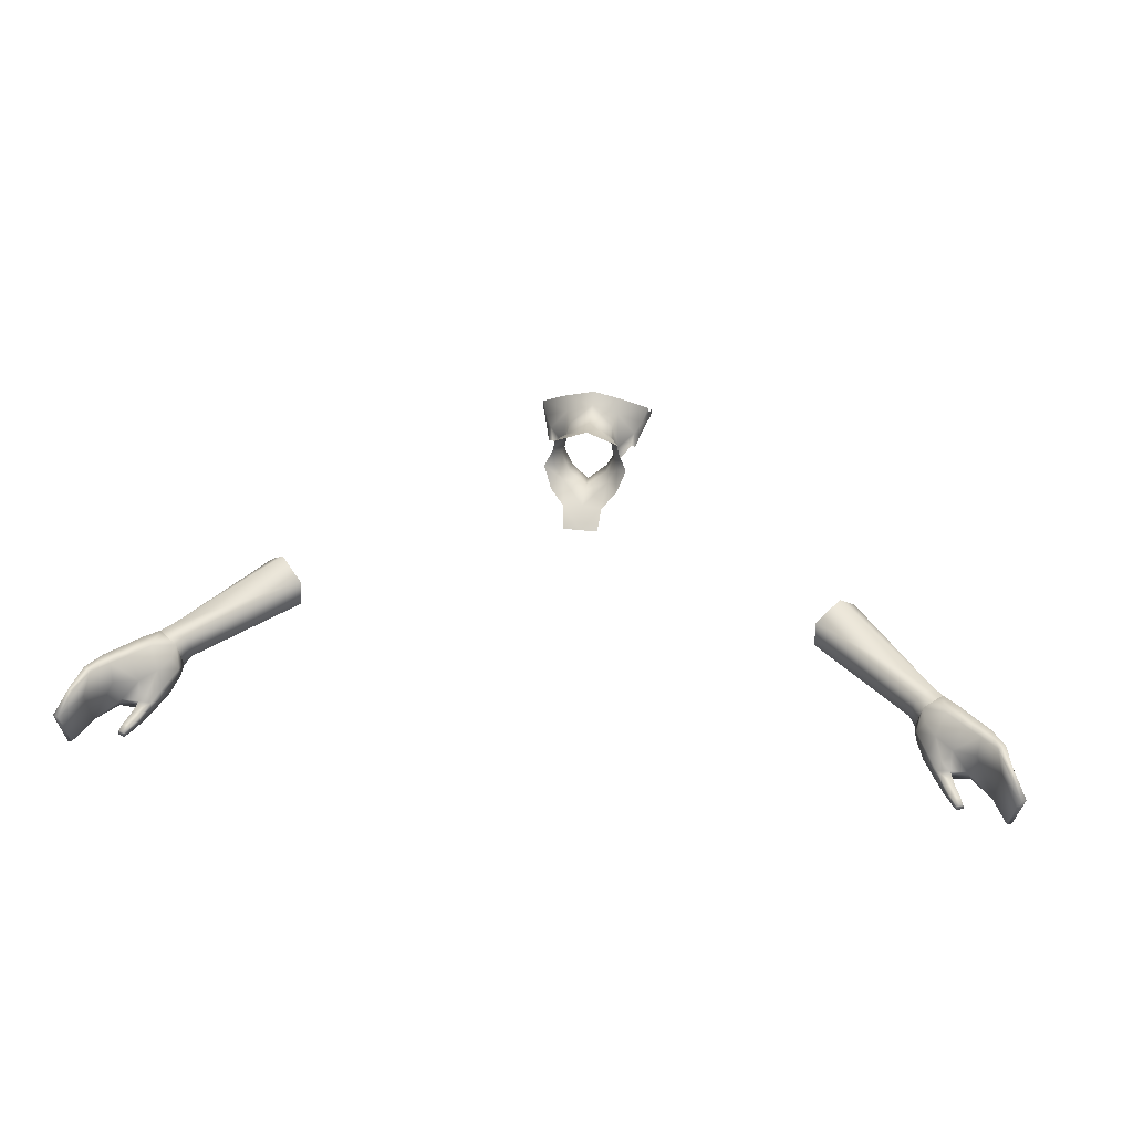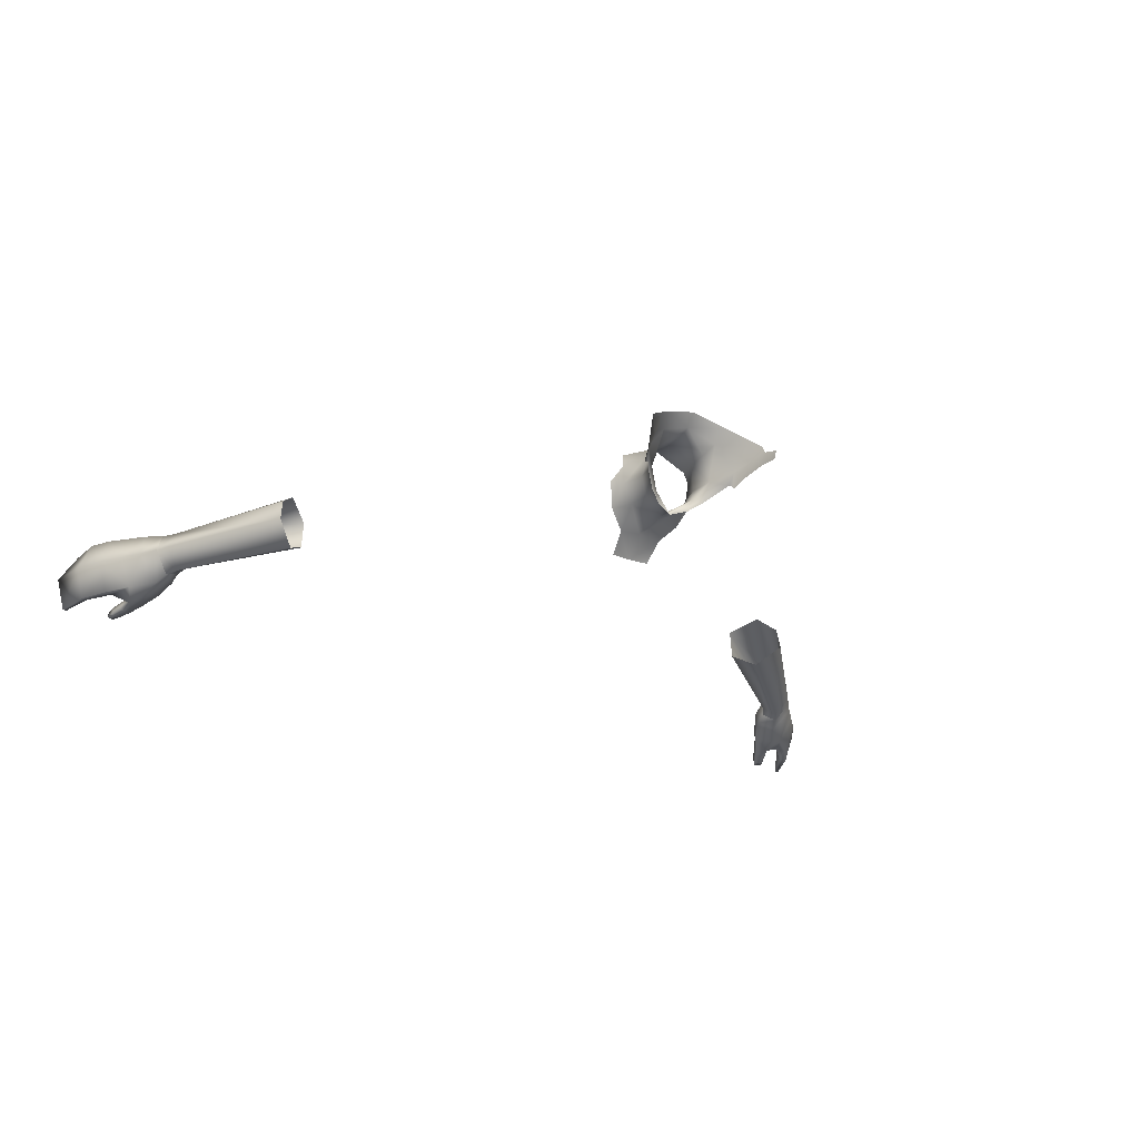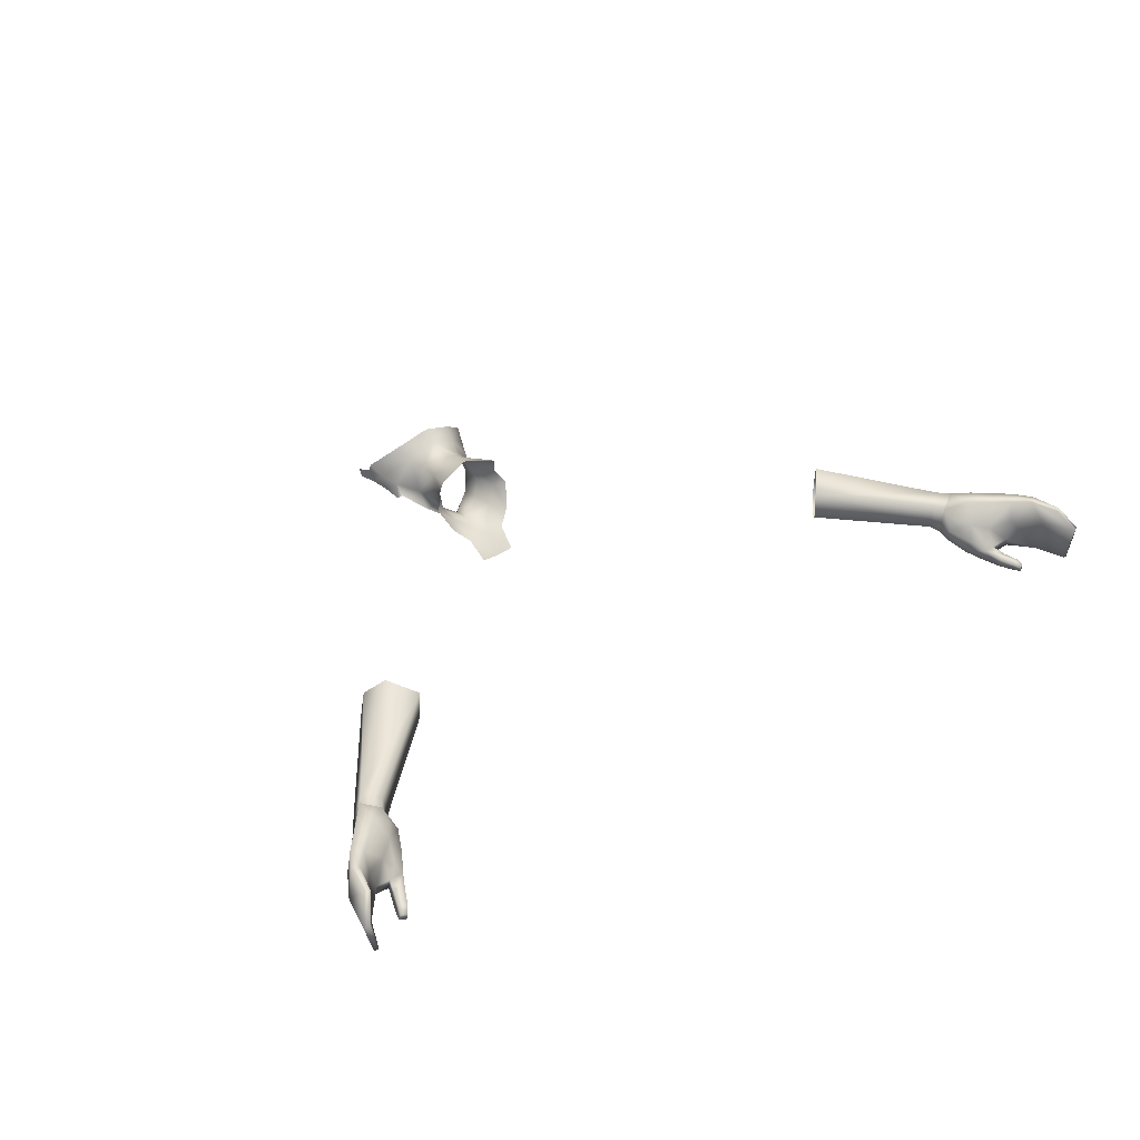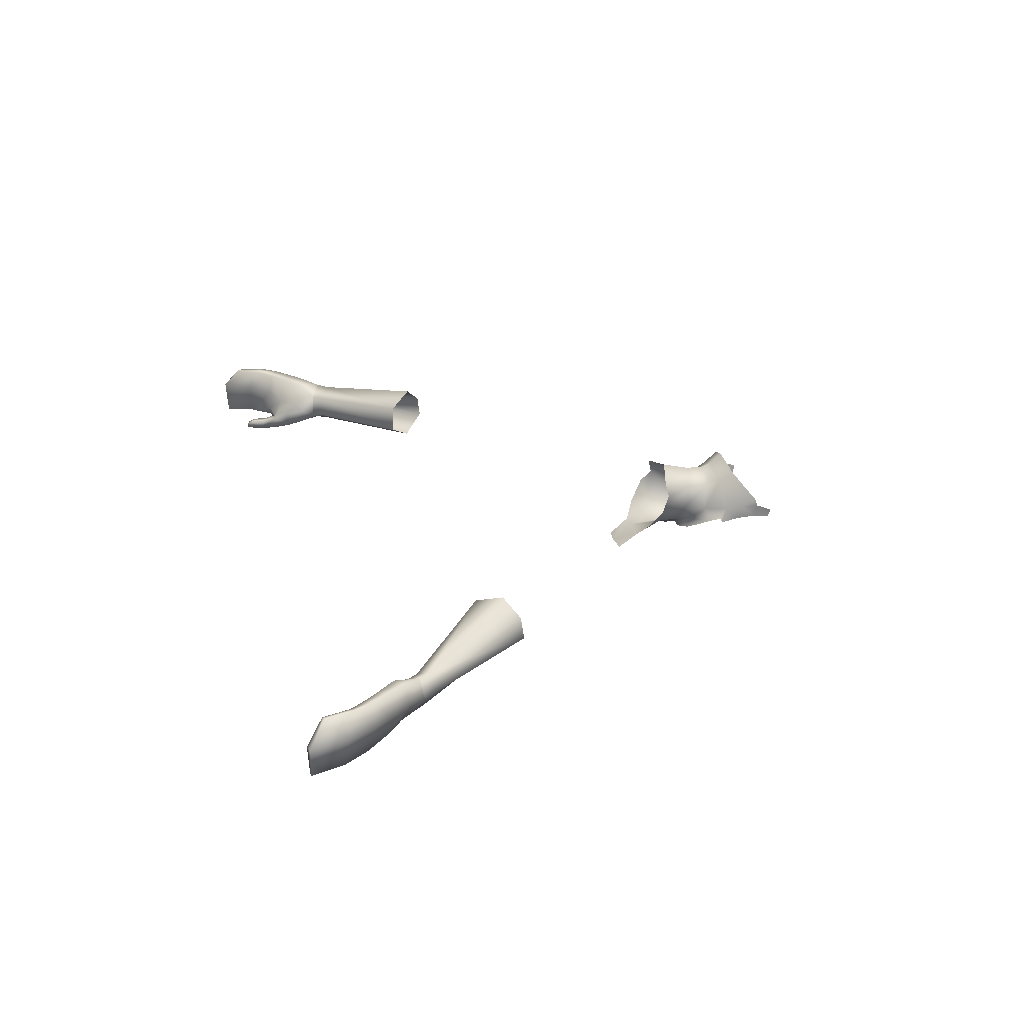
<metadata>
{"format":"obj","ext":"obj","renderer":"f3d","projection":"perspective","resolution":1024,"background":"white","views":[{"elev":39.7,"azim":-173.0,"up":"+Y"},{"elev":-29.1,"azim":-28.4,"up":"+Y"},{"elev":36.4,"azim":140.8,"up":"+Y"},{"elev":25.8,"azim":-102.7,"up":"+Y"}]}
</metadata>
<code>
g NPC_Male_Size01_Body_007_LOD3
v 0.02787 0.04093 1.429
v 0.03756 0.009615 1.449
v 0.028 0.04036 1.453
v 0.03397 0.01227 1.42
v 0.0432 0.03709 1.395
v 0.02335 -0.01017 1.433
v 0.04117 0.01545 1.392
v 0.05372 0.01893 1.384
v 0.0287 -0.005776 1.388
v 0.04269 -0.006436 1.368
v 0.02513 -0.02456 1.357
v 0.02419 -0.007285 1.413
v -0 -0.02259 1.404
v -0 -0.02422 1.42
v -0.02335 -0.01017 1.433
v -0 -0.0213 1.356
v -0 -0.01874 1.387
v -0.02419 -0.007285 1.413
v -0.03397 0.01227 1.42
v -0.03756 0.009615 1.449
v -0.028 0.04036 1.453
v -0.02787 0.04093 1.429
v -0.0287 -0.005776 1.388
v -0.04117 0.01545 1.392
v -0.0432 0.03709 1.395
v -0.05372 0.01893 1.384
v -0.04269 -0.006436 1.368
v -0.02513 -0.02456 1.357
v -0 -0.0424 1.33
v -0.0224 -0.0432 1.333
v 0.0224 -0.0432 1.333
v 0.02787 0.04093 1.429
v 0.028 0.04036 1.453
v -0 0.056 1.455
v -0 0.05713 1.433
v -0.028 0.04036 1.453
v -0.02787 0.04093 1.429
v -0.04095 0.05438 1.391
v -0.0432 0.03709 1.395
v -0 0.06514 1.4
v 0.04095 0.05438 1.391
v 0.0432 0.03709 1.395
v -0 0.06135 1.467
v 0.03943 0.0589 1.488
v -0 0.07395 1.481
v 0.03359 0.04706 1.47
v 0.07091 0.03322 1.51
v 0.028 0.04036 1.453
v -0 0.056 1.455
v 0.03756 0.009615 1.449
v 0.06501 0.02082 1.493
v 0.07248 0.02465 1.513
v 0.06912 0.00808 1.509
v 0.06374 0.004081 1.488
v 0.05606 0.01597 1.473
v 0.05864 -0.002577 1.468
v 0.05308 -7.4e-05 1.467
v 0.0457 -0.005321 1.455
v 0.03312 -0.01527 1.441
v 0.02335 -0.01017 1.433
v 0.01956 -0.02418 1.431
v -2.665e-17 -0.03068 1.423
v -0 -0.02422 1.42
v 0.07383 0.007381 1.528
v 0.07503 0.01792 1.531
v 0.07248 0.02465 1.513
v 0.06912 0.00808 1.509
v -0.03943 0.0589 1.488
v -0 0.06135 1.467
v -0 0.07395 1.481
v -0.03359 0.04706 1.47
v -0.07091 0.03322 1.51
v -0.028 0.04036 1.453
v -0 0.056 1.455
v -0.03756 0.009615 1.449
v -0.06492 0.02086 1.493
v -0.07248 0.02465 1.513
v -0.06912 0.00808 1.509
v -0.06374 0.004081 1.488
v -0.05606 0.01597 1.473
v -0.05864 -0.002577 1.468
v -0.05308 -7.4e-05 1.467
v -0.0457 -0.005321 1.455
v -0.02335 -0.01017 1.433
v -0.03312 -0.01527 1.441
v -0.01956 -0.02418 1.431
v -2.665e-17 -0.03068 1.423
v -0 -0.02422 1.42
v -0.07383 0.007381 1.528
v -0.06912 0.00808 1.509
v -0.07248 0.02465 1.513
v -0.07503 0.01792 1.531
v 0.3078 0.01951 1.073
v 0.4229 0.03227 0.9794
v 0.3061 0.05416 1.072
v 0.4191 0.007562 0.9771
v 0.432 0.03249 0.9674
v 0.3293 0.001579 1.096
v 0.4253 0.003695 0.9656
v 0.4334 -0.002891 0.985
v 0.4416 -0.004286 0.973
v 0.3533 0.02255 1.121
v 0.4488 0.02096 0.9955
v 0.4588 0.02082 0.982
v 0.4525 0.04378 0.9777
v 0.4416 0.04304 0.9911
v 0.3508 0.04885 1.117
v 0.3326 0.06912 1.099
v 0.3061 0.05416 1.072
v 0.4229 0.03227 0.9794
v 0.432 0.03249 0.9674
v -0.4229 0.03227 0.9794
v -0.432 0.03249 0.9674
v -0.4253 0.003695 0.9656
v -0.4191 0.007562 0.9771
v -0.3061 0.05416 1.072
v -0.3078 0.01951 1.073
v -0.4416 -0.004286 0.973
v -0.3293 0.001579 1.096
v -0.4334 -0.002891 0.985
v -0.4588 0.02082 0.982
v -0.4488 0.02096 0.9955
v -0.4416 0.04304 0.9911
v -0.4525 0.04378 0.9777
v -0.3533 0.02255 1.121
v -0.432 0.03249 0.9674
v -0.3508 0.04885 1.117
v -0.4229 0.03227 0.9794
v -0.3326 0.06912 1.099
v -0.3061 0.05416 1.072
v 0.4525 0.04378 0.9777
v 0.432 0.03249 0.9674
v 0.4545 0.04625 0.9481
v 0.4686 0.04865 0.9581
v 0.4753 0.04707 0.9275
v 0.4728 0.02153 0.9626
v 0.4588 0.02082 0.982
v 0.4873 0.05062 0.9368
v 0.4918 0.0485 0.9111
v 0.5028 0.05216 0.9196
v 0.4906 0.02166 0.9413
v 0.4748 -0.01178 0.9347
v 0.509 0.02217 0.919
v 0.4974 -0.01354 0.9112
v 0.4878 -0.01232 0.906
v 0.4654 -0.02159 0.9124
v 0.4484 -0.009801 0.9573
v 0.4416 -0.004286 0.973
v 0.4273 -0.00288 0.9518
v 0.4253 0.003695 0.9656
v 0.4363 -0.01234 0.9296
v 0.4562 -0.01742 0.9335
v 0.4485 -0.01946 0.91
v 0.4595 -0.02402 0.8911
v 0.4722 -0.02366 0.8963
v 0.509 0.02217 0.919
v 0.5288 0.02372 0.8869
v 0.5179 -0.01425 0.8827
v 0.4974 -0.01354 0.9112
v 0.4974 -0.01354 0.9112
v 0.5179 -0.01425 0.8827
v 0.5105 -0.01185 0.8777
v 0.4878 -0.01232 0.906
v 0.4838 -0.002226 0.9054
v 0.4654 -0.02159 0.9124
v 0.491 0.02227 0.9068
v 0.5167 0.02408 0.878
v 0.4651 -0.006477 0.9091
v 0.4702 -0.01171 0.8944
v 0.4497 -0.005839 0.9073
v 0.4722 -0.02366 0.8963
v 0.4653 0.01579 0.9199
v 0.491 0.02227 0.9068
v 0.4918 0.0485 0.9111
v 0.4753 0.04707 0.9275
v 0.4555 0.001869 0.9136
v 0.4463 0.02145 0.9339
v 0.4545 0.04625 0.9481
v 0.4762 -0.01419 0.8784
v 0.4783 -0.02533 0.8809
v 0.4796 -0.01858 0.8712
v 0.4814 -0.02517 0.8719
v 0.4737 -0.02593 0.8683
v 0.4672 -0.01522 0.8751
v 0.4725 -0.01965 0.8683
v 0.4685 -0.0259 0.8765
v 0.4595 -0.02402 0.8911
v 0.4597 -0.01264 0.8898
v 0.4485 -0.01946 0.91
v 0.4363 -0.01234 0.9296
v 0.4389 0.003958 0.9239
v 0.4259 0.0125 0.9484
v 0.4273 -0.00288 0.9518
v 0.4253 0.003695 0.9656
v 0.432 0.03249 0.9674
v 0.4344 0.02592 0.9503
v 0.5244 0.05157 0.8619
v 0.5174 0.05287 0.8971
v 0.5095 0.05055 0.8923
v 0.5194 0.05047 0.8599
v 0.509 0.02217 0.919
v 0.5028 0.05216 0.9196
v 0.5174 0.05287 0.8971
v 0.5288 0.02372 0.8869
v 0.491 0.02227 0.9068
v 0.5167 0.02408 0.878
v 0.5095 0.05055 0.8923
v 0.4918 0.0485 0.9111
v 0.4685 -0.0259 0.8765
v 0.4595 -0.02402 0.8911
v 0.4722 -0.02366 0.8963
v 0.4783 -0.02533 0.8809
v 0.4737 -0.02593 0.8683
v 0.4814 -0.02517 0.8719
v 0.5244 0.05157 0.8619
v 0.5411 0.02464 0.8434
v 0.5288 0.02372 0.8869
v 0.5174 0.05287 0.8971
v 0.5095 0.05055 0.8923
v 0.5167 0.02408 0.878
v 0.5339 0.02479 0.8406
v 0.5194 0.05047 0.8599
v 0.5194 0.05047 0.8599
v 0.5339 0.02479 0.8406
v 0.5411 0.02464 0.8434
v 0.5244 0.05157 0.8619
v 0.5105 -0.01185 0.8777
v 0.5179 -0.01425 0.8827
v 0.5305 -0.01516 0.844
v 0.5254 -0.01436 0.843
v 0.5254 -0.01436 0.843
v 0.5305 -0.01516 0.844
v 0.5411 0.02464 0.8434
v 0.5339 0.02479 0.8406
v 0.5167 0.02408 0.878
v 0.5254 -0.01436 0.843
v 0.5105 -0.01185 0.8777
v 0.5305 -0.01516 0.844
v 0.5179 -0.01425 0.8827
v 0.5288 0.02372 0.8869
v 0.5411 0.02464 0.8434
v 0.5095 0.05055 0.8923
v 0.5174 0.05287 0.8971
v 0.5028 0.05216 0.9196
v 0.4918 0.0485 0.9111
v -0.4525 0.04378 0.9777
v -0.4545 0.04625 0.9481
v -0.432 0.03249 0.9674
v -0.4686 0.04865 0.9581
v -0.4753 0.04707 0.9275
v -0.4728 0.02153 0.9626
v -0.4588 0.02082 0.982
v -0.4873 0.05062 0.9368
v -0.4918 0.0485 0.9111
v -0.5028 0.05216 0.9196
v -0.4906 0.02166 0.9413
v -0.4748 -0.01178 0.9347
v -0.509 0.02217 0.919
v -0.4974 -0.01354 0.9112
v -0.4878 -0.01232 0.906
v -0.4654 -0.02159 0.9124
v -0.4484 -0.009801 0.9573
v -0.4416 -0.004286 0.973
v -0.4273 -0.00288 0.9518
v -0.4253 0.003695 0.9656
v -0.4363 -0.01234 0.9296
v -0.4562 -0.01742 0.9335
v -0.4485 -0.01946 0.91
v -0.4595 -0.02402 0.8911
v -0.4722 -0.02366 0.8963
v -0.5179 -0.01425 0.8827
v -0.5288 0.02372 0.8869
v -0.509 0.02217 0.919
v -0.4974 -0.01354 0.9112
v -0.4974 -0.01354 0.9112
v -0.5105 -0.01185 0.8777
v -0.5179 -0.01425 0.8827
v -0.4878 -0.01232 0.906
v -0.4838 -0.002226 0.9054
v -0.4654 -0.02159 0.9124
v -0.491 0.02227 0.9068
v -0.5167 0.02408 0.878
v -0.4651 -0.006477 0.9091
v -0.4702 -0.01171 0.8944
v -0.4497 -0.005839 0.9073
v -0.4722 -0.02366 0.8963
v -0.4653 0.01579 0.9199
v -0.491 0.02227 0.9068
v -0.4918 0.0485 0.9111
v -0.4753 0.04707 0.9275
v -0.4555 0.001869 0.9136
v -0.4463 0.02145 0.9339
v -0.4545 0.04625 0.9481
v -0.4762 -0.01419 0.8784
v -0.4783 -0.02533 0.8809
v -0.4796 -0.01858 0.8712
v -0.4814 -0.02517 0.8719
v -0.4737 -0.02593 0.8683
v -0.4672 -0.01522 0.8751
v -0.4725 -0.01965 0.8683
v -0.4685 -0.0259 0.8765
v -0.4595 -0.02402 0.8911
v -0.4597 -0.01264 0.8898
v -0.4485 -0.01946 0.91
v -0.4363 -0.01234 0.9296
v -0.4389 0.003958 0.9239
v -0.4259 0.0125 0.9484
v -0.4273 -0.00288 0.9518
v -0.4253 0.003695 0.9656
v -0.432 0.03249 0.9674
v -0.4344 0.02592 0.9503
v -0.5095 0.05055 0.8923
v -0.5174 0.05287 0.8971
v -0.5244 0.05157 0.8619
v -0.5194 0.05047 0.8599
v -0.509 0.02217 0.919
v -0.5288 0.02372 0.8869
v -0.5174 0.05287 0.8971
v -0.5028 0.05216 0.9196
v -0.491 0.02227 0.9068
v -0.4918 0.0485 0.9111
v -0.5095 0.05055 0.8923
v -0.5167 0.02408 0.878
v -0.4722 -0.02366 0.8963
v -0.4595 -0.02402 0.8911
v -0.4685 -0.0259 0.8765
v -0.4783 -0.02533 0.8809
v -0.4737 -0.02593 0.8683
v -0.4814 -0.02517 0.8719
v -0.5288 0.02372 0.8869
v -0.5411 0.02464 0.8434
v -0.5244 0.05157 0.8619
v -0.5174 0.05287 0.8971
v -0.5339 0.02479 0.8406
v -0.5167 0.02408 0.878
v -0.5095 0.05055 0.8923
v -0.5194 0.05047 0.8599
v -0.5411 0.02464 0.8434
v -0.5339 0.02479 0.8406
v -0.5194 0.05047 0.8599
v -0.5244 0.05157 0.8619
v -0.5305 -0.01516 0.844
v -0.5179 -0.01425 0.8827
v -0.5105 -0.01185 0.8777
v -0.5254 -0.01436 0.843
v -0.5411 0.02464 0.8434
v -0.5305 -0.01516 0.844
v -0.5254 -0.01436 0.843
v -0.5339 0.02479 0.8406
v -0.5254 -0.01436 0.843
v -0.5167 0.02408 0.878
v -0.5105 -0.01185 0.8777
v -0.5288 0.02372 0.8869
v -0.5179 -0.01425 0.8827
v -0.5305 -0.01516 0.844
v -0.5411 0.02464 0.8434
v -0.5095 0.05055 0.8923
v -0.4918 0.0485 0.9111
v -0.5028 0.05216 0.9196
v -0.5174 0.05287 0.8971
g NPC_Male_Size01_Body_007_LOD3_0
f 3 2 1
f 2 4 1
f 1 4 5
f 2 6 4
f 4 7 5
f 7 8 5
f 7 9 8
f 7 4 9
f 9 10 8
f 9 11 10
f 6 12 4
f 4 12 9
f 13 12 6
f 9 12 13
f 14 13 6
f 13 14 15
f 16 11 9
f 17 9 13
f 17 16 9
f 18 13 15
f 17 13 18
f 18 15 19
f 15 20 19
f 19 20 21
f 22 19 21
f 23 17 18
f 18 19 23
f 16 17 23
f 24 19 22
f 19 24 23
f 25 24 22
f 24 25 26
f 24 26 27
f 23 24 27
f 23 27 28
f 28 16 23
f 29 16 28
f 30 29 28
f 16 29 11
f 29 31 11
f 34 33 32
f 35 34 32
f 36 34 35
f 37 36 35
f 38 37 35
f 38 39 37
f 40 38 35
f 35 32 40
f 32 41 40
f 42 41 32
f 45 44 43
f 44 46 43
f 47 46 44
f 43 46 48
f 49 43 48
f 50 48 46
f 51 46 47
f 52 51 47
f 51 52 53
f 54 51 53
f 55 46 51
f 55 51 54
f 46 55 50
f 54 56 55
f 56 57 55
f 55 57 50
f 57 58 50
f 58 59 50
f 59 60 50
f 61 60 59
f 60 61 62
f 63 60 62
f 66 65 64
f 67 66 64
f 70 69 68
f 69 71 68
f 68 71 72
f 73 71 69
f 74 73 69
f 71 73 75
f 71 76 72
f 72 76 77
f 77 76 78
f 76 79 78
f 76 71 80
f 79 76 80
f 80 71 75
f 81 79 80
f 82 81 80
f 82 80 75
f 83 82 75
f 83 75 84
f 85 83 84
f 84 86 85
f 86 84 87
f 84 88 87
f 91 90 89
f 92 91 89
f 95 94 93
f 94 96 93
f 94 97 96
f 93 96 98
f 97 99 96
f 96 100 98
f 96 99 100
f 99 101 100
f 98 100 102
f 100 101 103
f 100 103 102
f 101 104 103
f 104 105 103
f 102 103 106
f 105 106 103
f 107 102 106
f 108 107 106
f 108 106 109
f 106 110 109
f 106 105 110
f 105 111 110
f 114 113 112
f 115 114 112
f 112 116 115
f 116 117 115
f 118 114 115
f 117 119 115
f 120 118 115
f 119 120 115
f 121 118 120
f 122 120 119
f 122 121 120
f 121 122 123
f 124 121 123
f 125 122 119
f 123 122 125
f 126 124 123
f 127 123 125
f 128 126 123
f 127 129 123
f 130 128 123
f 129 130 123
f 133 132 131
f 134 133 131
f 135 133 134
f 136 134 131
f 137 136 131
f 138 135 134
f 135 138 139
f 138 140 139
f 138 134 141
f 140 138 141
f 134 136 141
f 141 136 142
f 143 140 141
f 143 141 142
f 144 143 142
f 142 145 144
f 145 142 146
f 147 136 137
f 136 147 142
f 148 147 137
f 147 148 149
f 148 150 149
f 147 149 151
f 142 147 152
f 152 147 151
f 142 152 146
f 146 152 151
f 153 146 151
f 153 154 146
f 154 155 146
f 158 157 156
f 159 158 156
f 162 161 160
f 163 162 160
f 163 164 162
f 164 163 165
f 164 166 162
f 166 167 162
f 168 164 165
f 168 165 169
f 168 169 170
f 165 171 169
f 172 164 168
f 173 164 172
f 174 173 172
f 175 174 172
f 176 172 168
f 176 168 170
f 175 172 177
f 172 176 177
f 178 175 177
f 179 169 171
f 180 179 171
f 181 179 180
f 182 181 180
f 182 183 181
f 179 184 169
f 179 181 184
f 183 185 181
f 181 185 184
f 185 183 186
f 184 185 186
f 186 187 184
f 184 188 169
f 187 188 184
f 169 188 170
f 170 188 187
f 189 170 187
f 189 190 170
f 190 191 170
f 176 170 191
f 191 177 176
f 192 191 190
f 191 192 177
f 193 192 190
f 193 194 192
f 192 194 195
f 192 196 177
f 196 192 195
f 177 196 178
f 196 195 178
f 199 198 197
f 200 199 197
f 203 202 201
f 204 203 201
f 207 206 205
f 208 207 205
f 211 210 209
f 212 211 209
f 212 209 213
f 214 212 213
f 217 216 215
f 218 217 215
f 221 220 219
f 222 221 219
f 225 224 223
f 226 225 223
f 229 228 227
f 230 229 227
f 233 232 231
f 234 233 231
f 234 236 235
f 236 237 235
f 240 239 238
f 241 240 238
f 244 243 242
f 245 244 242
f 248 247 246
f 247 249 246
f 247 250 249
f 249 251 246
f 251 252 246
f 250 253 249
f 253 250 254
f 255 253 254
f 249 253 256
f 256 253 255
f 251 249 256
f 251 256 257
f 258 256 255
f 256 258 257
f 258 259 257
f 260 257 259
f 260 261 257
f 251 262 252
f 262 251 257
f 262 263 252
f 263 262 264
f 265 263 264
f 264 262 266
f 262 257 267
f 262 267 266
f 261 267 257
f 267 261 266
f 261 268 266
f 268 261 269
f 261 270 269
f 273 272 271
f 274 273 271
f 277 276 275
f 276 278 275
f 279 278 276
f 278 279 280
f 281 279 276
f 282 281 276
f 279 283 280
f 280 283 284
f 283 285 284
f 286 280 284
f 279 287 283
f 279 288 287
f 288 289 287
f 289 290 287
f 287 291 283
f 283 291 285
f 287 290 292
f 291 287 292
f 290 293 292
f 284 294 286
f 294 295 286
f 294 296 295
f 296 297 295
f 298 297 296
f 299 294 284
f 294 299 296
f 300 298 296
f 299 300 296
f 298 300 301
f 300 299 301
f 302 301 299
f 303 299 284
f 303 302 299
f 285 303 284
f 303 285 302
f 285 304 302
f 305 304 285
f 306 305 285
f 285 291 306
f 292 306 291
f 306 307 305
f 307 306 292
f 307 308 305
f 309 308 307
f 309 307 310
f 311 307 292
f 307 311 310
f 311 292 293
f 310 311 293
f 314 313 312
f 315 314 312
f 318 317 316
f 319 318 316
f 322 321 320
f 323 322 320
f 326 325 324
f 327 326 324
f 326 327 328
f 327 329 328
f 332 331 330
f 333 332 330
f 336 335 334
f 337 336 334
f 340 339 338
f 341 340 338
f 344 343 342
f 345 344 342
f 348 347 346
f 349 348 346
f 349 351 350
f 351 352 350
f 355 354 353
f 356 355 353
f 359 358 357
f 360 359 357

</code>
